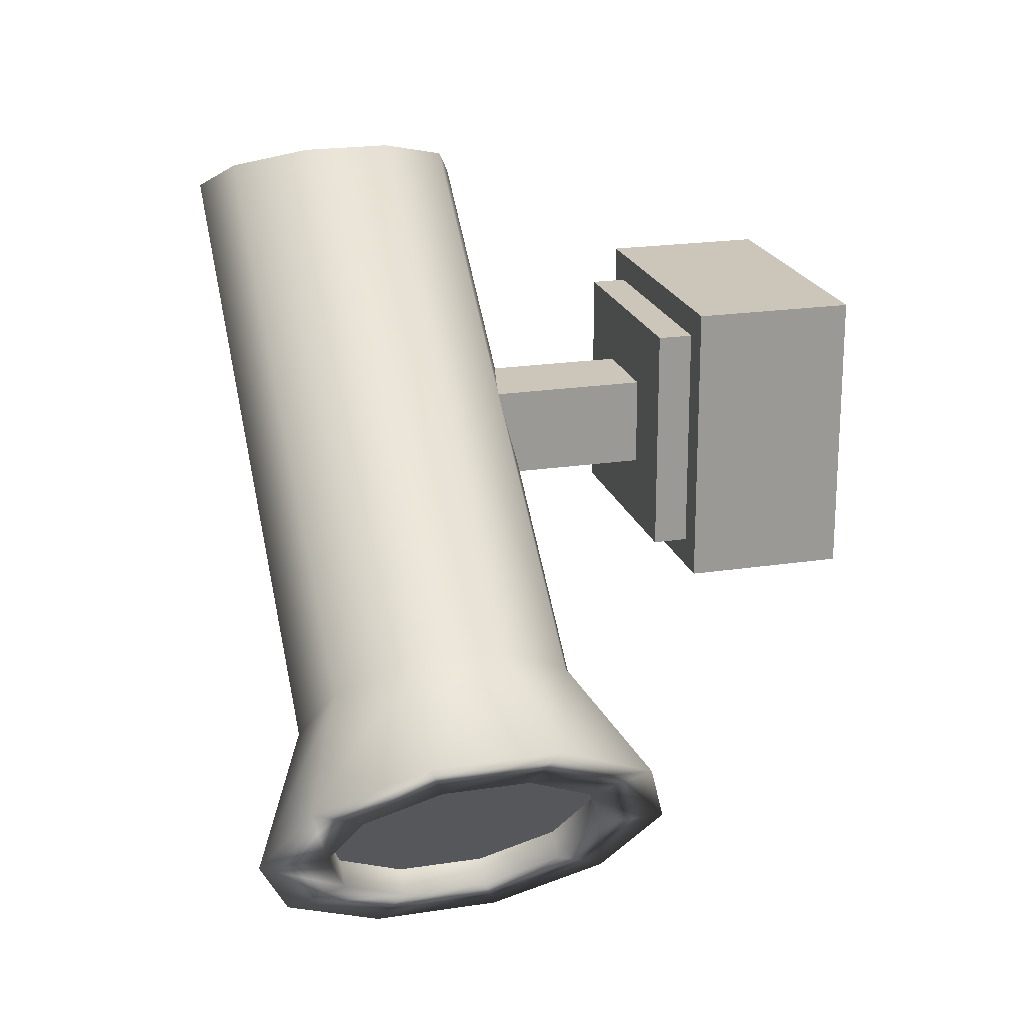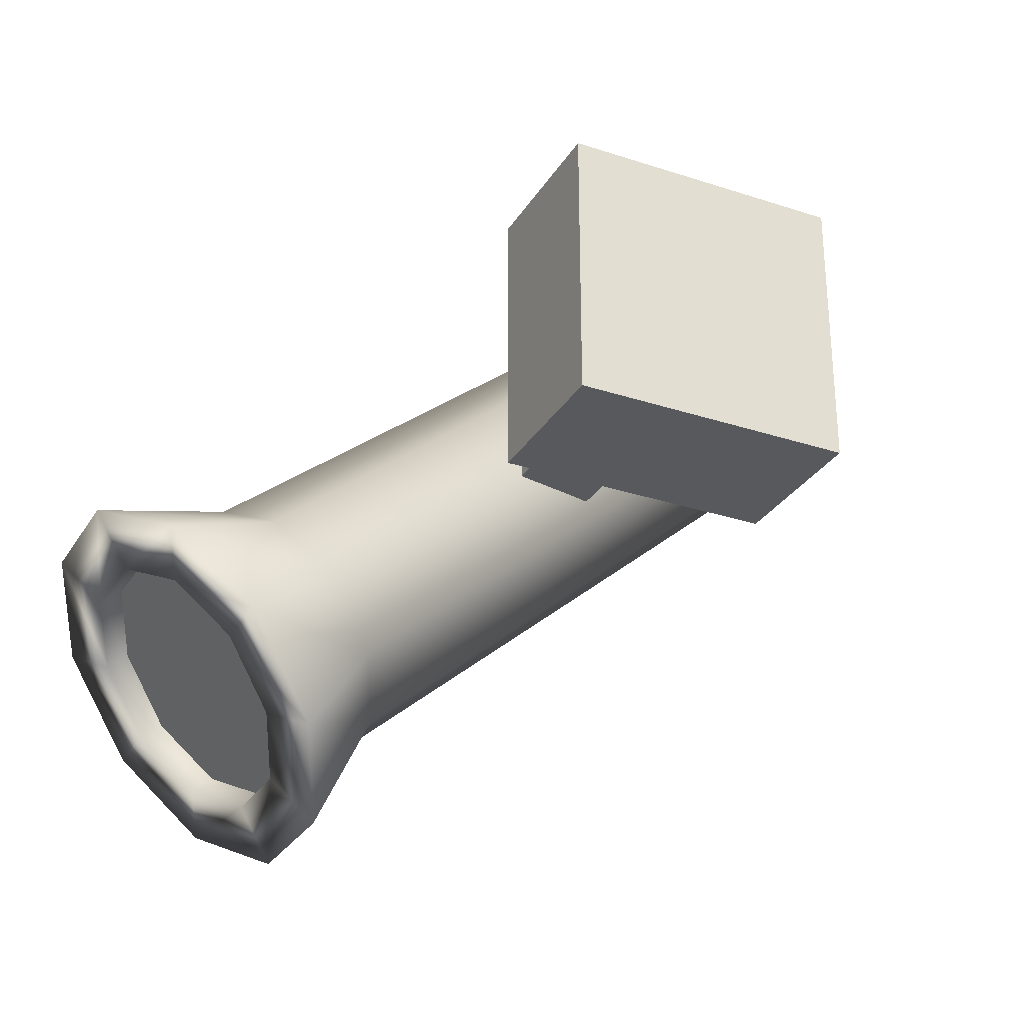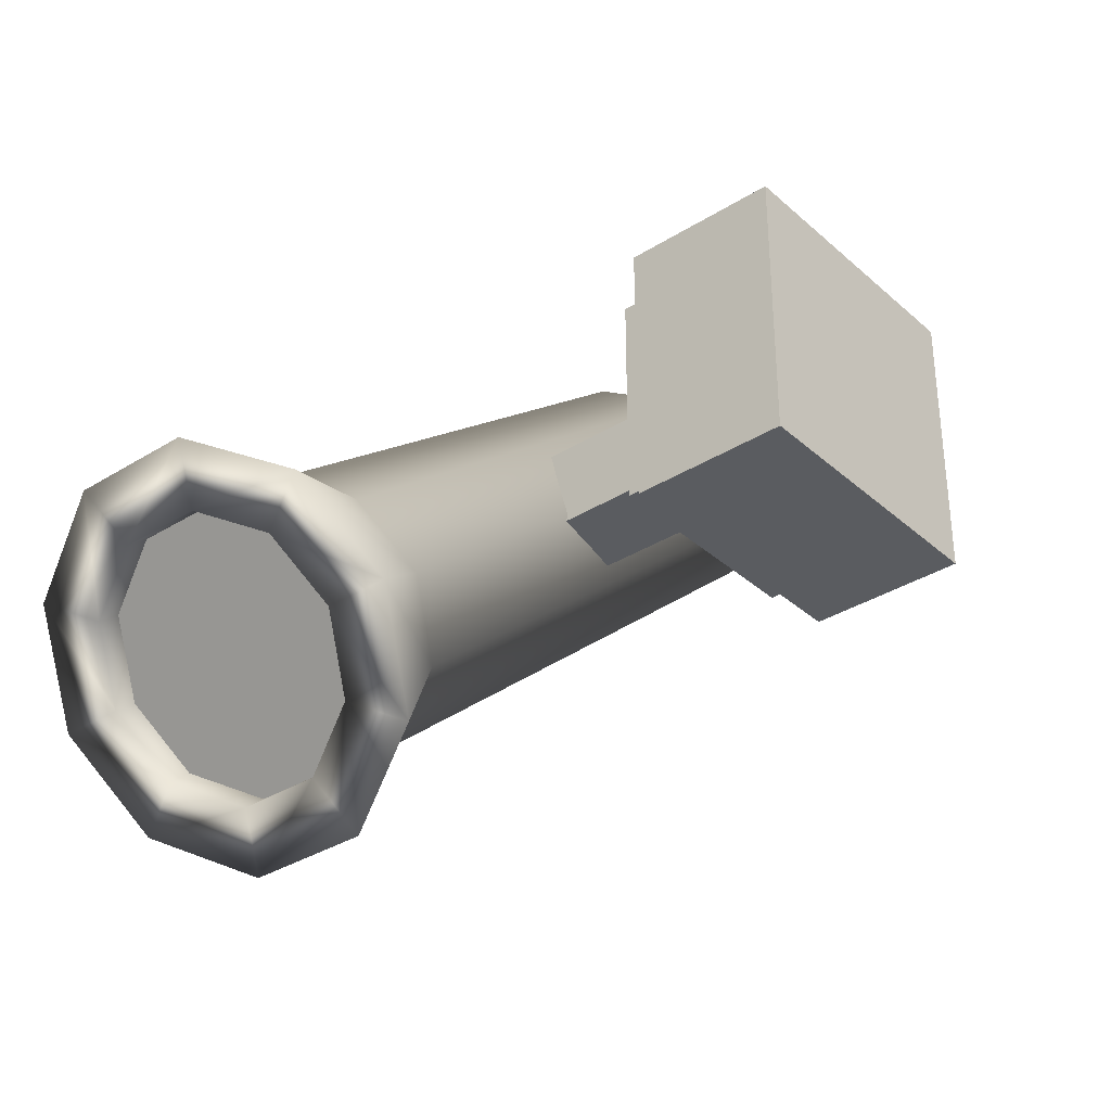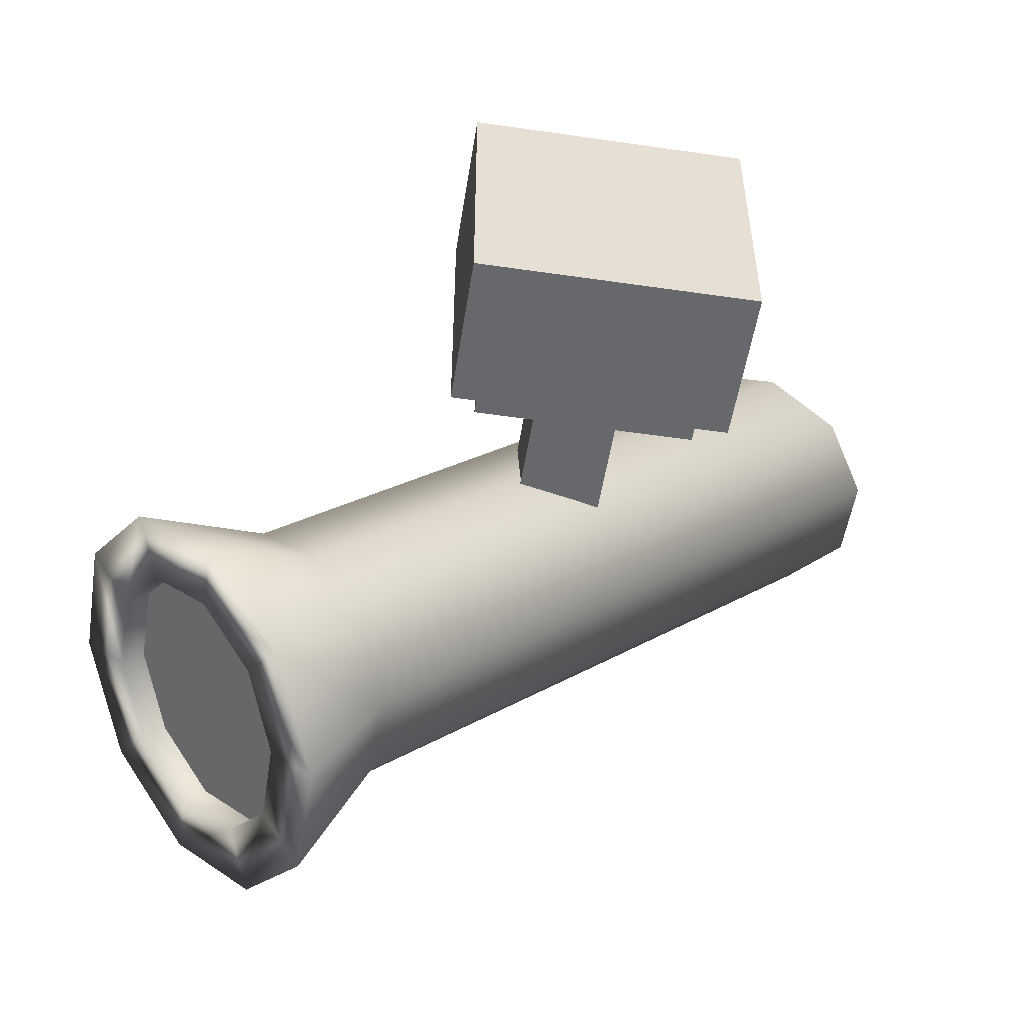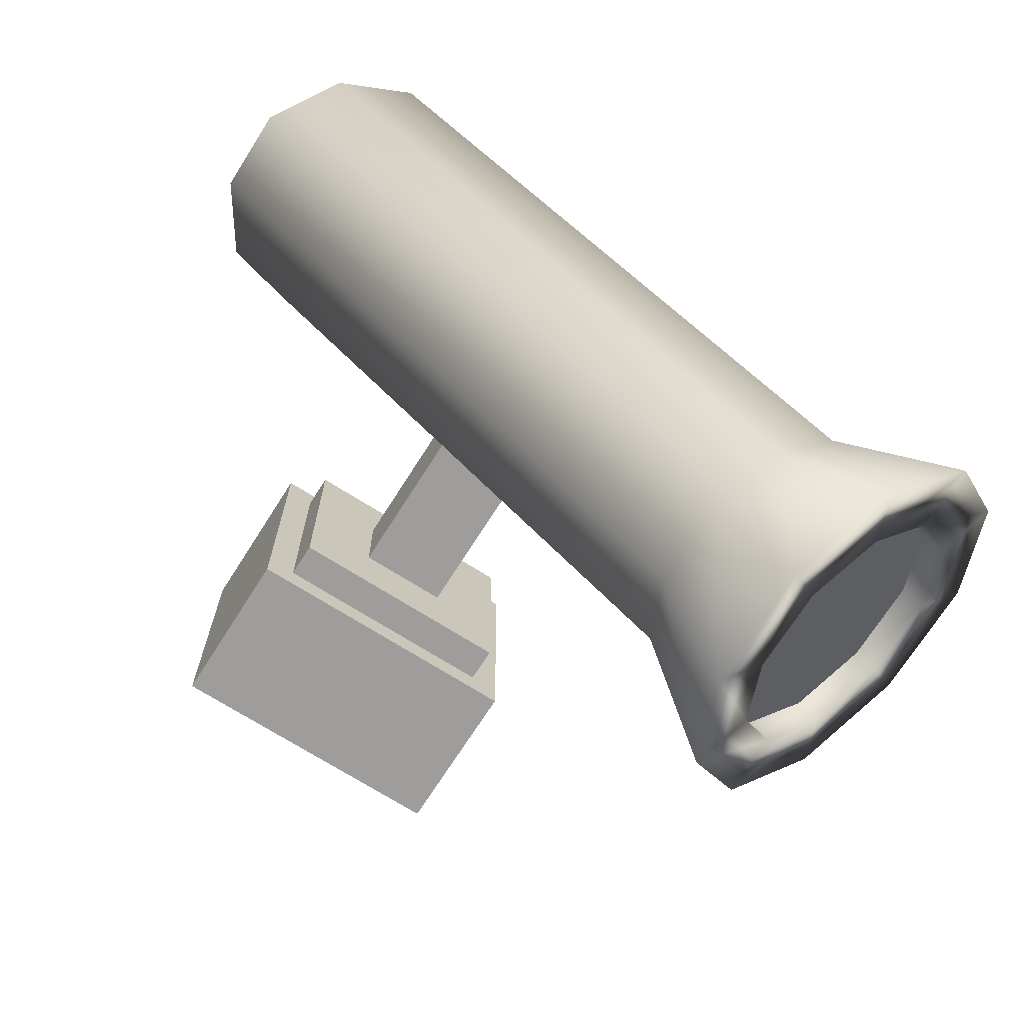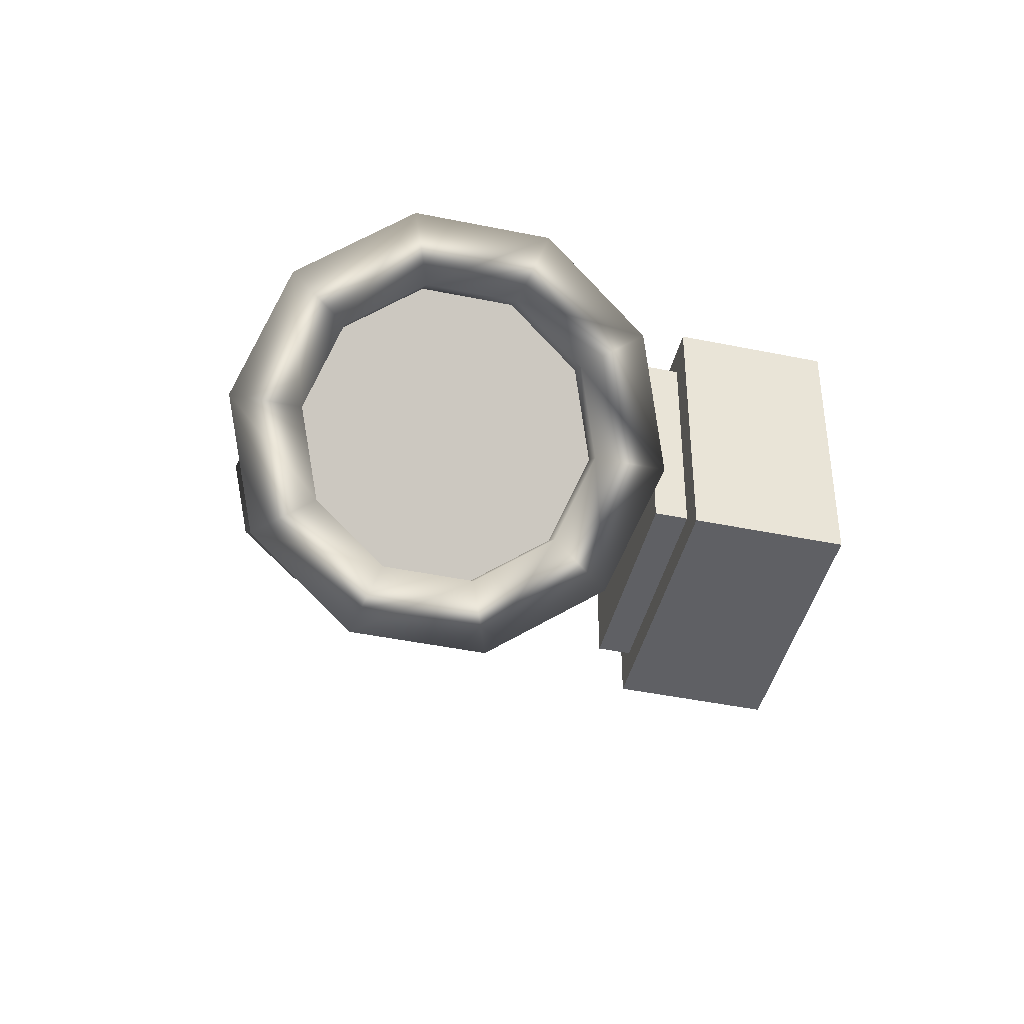
<metadata>
{"format":"obj","ext":"obj","renderer":"f3d","projection":"perspective","resolution":1024,"background":"white","views":[{"elev":20.9,"azim":-105.5,"up":"+Y"},{"elev":-29.3,"azim":-25.9,"up":"+Y"},{"elev":-34.3,"azim":-49.9,"up":"+Y"},{"elev":-52.5,"azim":-8.9,"up":"+Y"},{"elev":-70.7,"azim":147.6,"up":"+Y"},{"elev":-43.6,"azim":-103.7,"up":"+Y"}]}
</metadata>
<code>
o Cube.019
v -0.09232 0.06515 0.1756
v -0.09232 0.2569 0.1756
v -0.09232 0.06515 0.06807
v -0.09232 0.2569 0.06807
v 0.09944 0.06515 0.1756
v 0.09944 0.2569 0.1756
v 0.09944 0.06515 0.06807
v 0.09944 0.2569 0.06807
v -0.07297 0.2376 0.06807
v -0.07297 0.0845 0.06807
v 0.08009 0.0845 0.06807
v 0.08009 0.2376 0.06807
v -0.07297 0.2376 0.04487
v -0.07297 0.0845 0.04487
v 0.08009 0.0845 0.04487
v 0.08009 0.2376 0.04487
v -0.02627 0.1909 0.04487
v -0.02627 0.1312 0.04487
v 0.03339 0.1312 0.04487
v 0.03339 0.1909 0.04487
v -0.02627 0.1909 -0.08067
v -0.02627 0.1312 -0.08067
v 0.03339 0.1312 -0.08067
v 0.03339 0.1909 -0.08067
f 1 2 4 3
f 4 8 12 9
f 7 8 6 5
f 5 6 2 1
f 3 7 5 1
f 8 4 2 6
f 9 12 16 13
f 3 4 9 10
f 8 7 11 12
f 7 3 10 11
f 13 16 20 17
f 10 9 13 14
f 12 11 15 16
f 11 10 14 15
f 20 19 23 24
f 14 13 17 18
f 16 15 19 20
f 15 14 18 19
f 22 21 24 23
f 19 18 22 23
f 17 20 24 21
f 18 17 21 22
o Cylinder.007
v 0.178 0.3074 -0.2359
v -0.1709 0.01467 -0.2359
v 0.1274 0.3321 -0.2177
v -0.207 0.05778 -0.2177
v 0.09621 0.3474 -0.1698
v -0.2294 0.08442 -0.1698
v 0.09621 0.3474 -0.1106
v -0.2294 0.08442 -0.1106
v 0.1274 0.3321 -0.06278
v -0.207 0.05778 -0.06278
v 0.178 0.3074 -0.0445
v -0.1709 0.01467 -0.0445
v 0.2285 0.2826 -0.06278
v -0.1347 -0.02843 -0.06278
v 0.2597 0.2674 -0.1106
v -0.1123 -0.05507 -0.1106
v 0.2597 0.2674 -0.1698
v -0.1123 -0.05507 -0.1698
v 0.2285 0.2826 -0.2177
v -0.1347 -0.02843 -0.2177
v -0.2914 0.01832 -0.2507
v -0.2398 -0.04316 -0.2768
v -0.3232 0.05632 -0.1824
v -0.3232 0.05632 -0.09803
v -0.2914 0.01832 -0.02976
v -0.2398 -0.04316 -0.003685
v -0.1882 -0.1046 -0.02976
v -0.1563 -0.1426 -0.09803
v -0.1563 -0.1426 -0.1824
v -0.1882 -0.1046 -0.2507
v -0.2745 -0.001725 -0.2147
v -0.2398 -0.04316 -0.2322
v -0.296 0.02388 -0.1687
v -0.296 0.02388 -0.1118
v -0.2745 -0.001725 -0.06578
v -0.2398 -0.04316 -0.0482
v -0.205 -0.08459 -0.06578
v -0.1835 -0.1102 -0.1118
v -0.1835 -0.1102 -0.1687
v -0.205 -0.08459 -0.2147
v -0.2604 0.01015 -0.2147
v -0.2256 -0.03129 -0.2322
v -0.2819 0.03575 -0.1687
v -0.2819 0.03575 -0.1118
v -0.2604 0.01015 -0.06578
v -0.2256 -0.03129 -0.0482
v -0.1909 -0.07272 -0.06578
v -0.1694 -0.09833 -0.1118
v -0.1694 -0.09833 -0.1687
v -0.1909 -0.07272 -0.2147
f 25 26 28 27
f 27 28 30 29
f 29 30 32 31
f 31 32 34 33
f 33 34 36 35
f 35 36 38 37
f 37 38 40 39
f 39 40 42 41
f 40 38 51 52
f 41 42 44 43
f 43 44 26 25
f 25 27 29 31 33 35 37 39 41 43
f 45 46 56 55
f 38 36 50 51
f 36 34 49 50
f 34 32 48 49
f 28 26 46 45
f 32 30 47 48
f 30 28 45 47
f 26 44 54 46
f 44 42 53 54
f 42 40 52 53
f 60 59 69 70
f 53 52 62 63
f 50 49 59 60
f 47 45 55 57
f 54 53 63 64
f 51 50 60 61
f 48 47 57 58
f 46 54 64 56
f 52 51 61 62
f 49 48 58 59
f 57 55 65 67
f 64 63 73 74
f 61 60 70 71
f 58 57 67 68
f 56 64 74 66
f 62 61 71 72
f 59 58 68 69
f 55 56 66 65
f 63 62 72 73
o Cylinder.008
v -0.2604 0.01015 -0.2147
v -0.2256 -0.03129 -0.2322
v -0.2819 0.03575 -0.1687
v -0.2819 0.03575 -0.1118
v -0.2604 0.01015 -0.06578
v -0.2256 -0.03129 -0.0482
v -0.1909 -0.07272 -0.06578
v -0.1694 -0.09833 -0.1118
v -0.1694 -0.09833 -0.1687
v -0.1909 -0.07272 -0.2147
f 75 76 84 83 82 81 80 79 78 77

</code>
